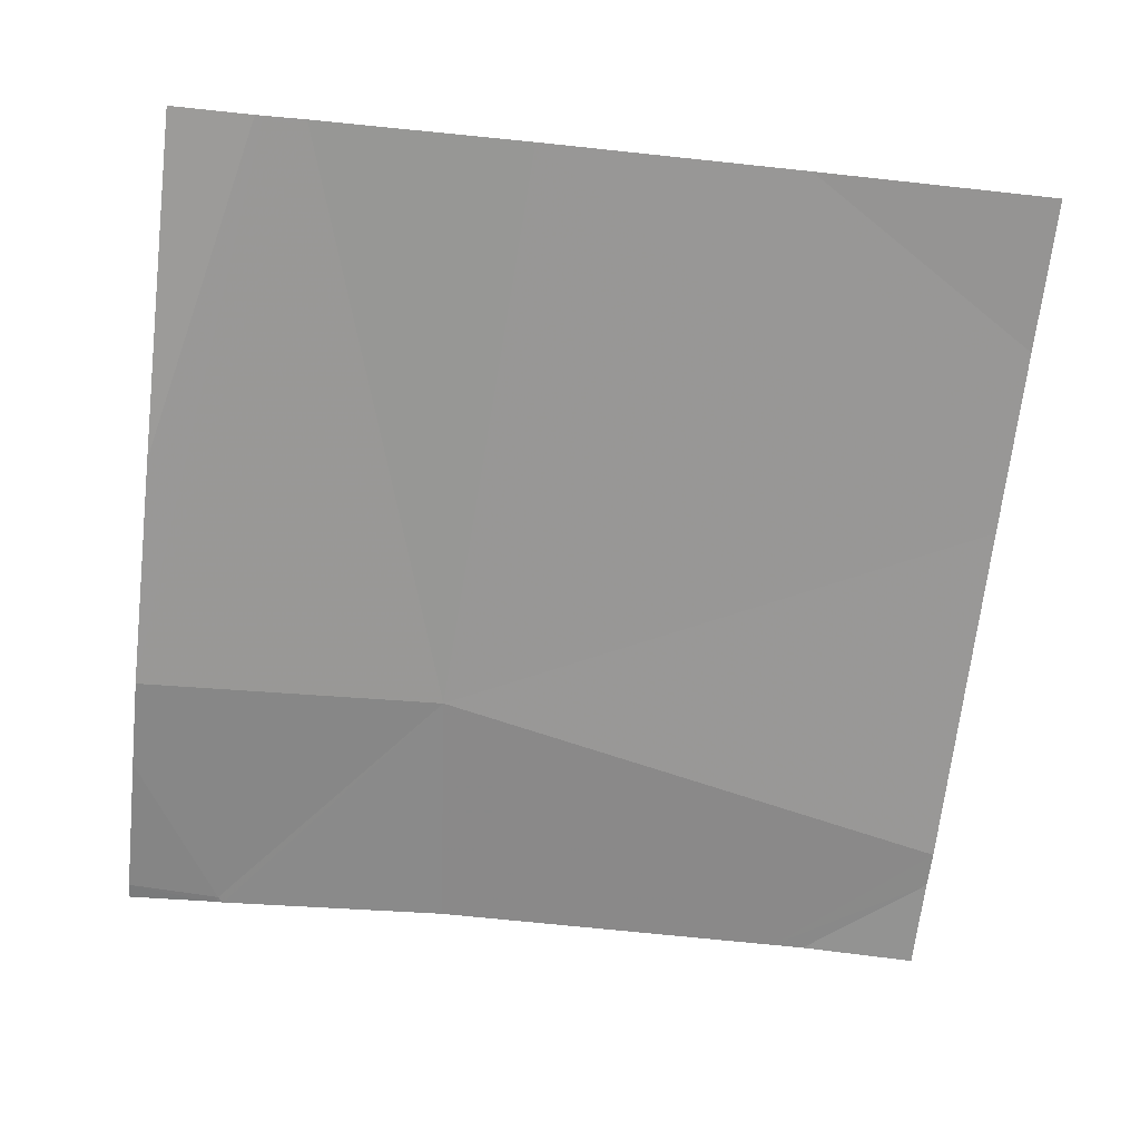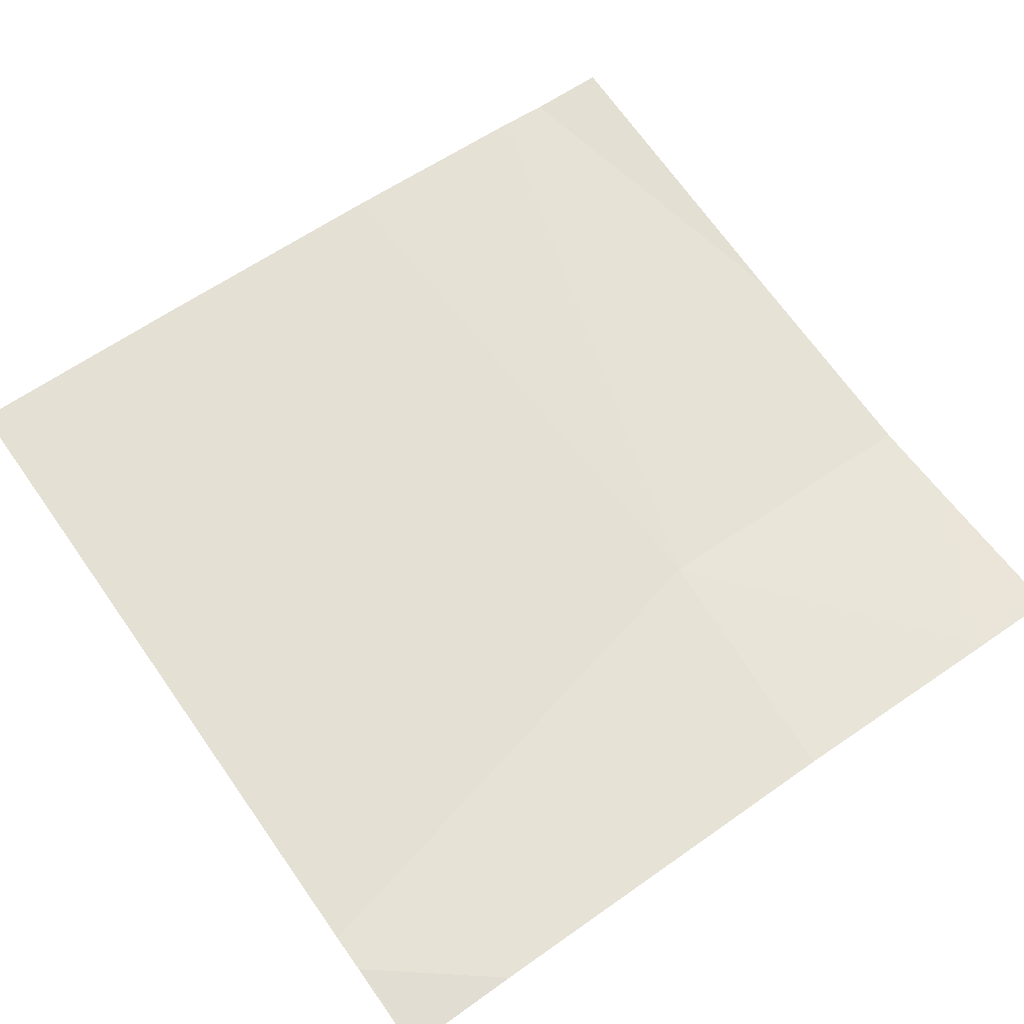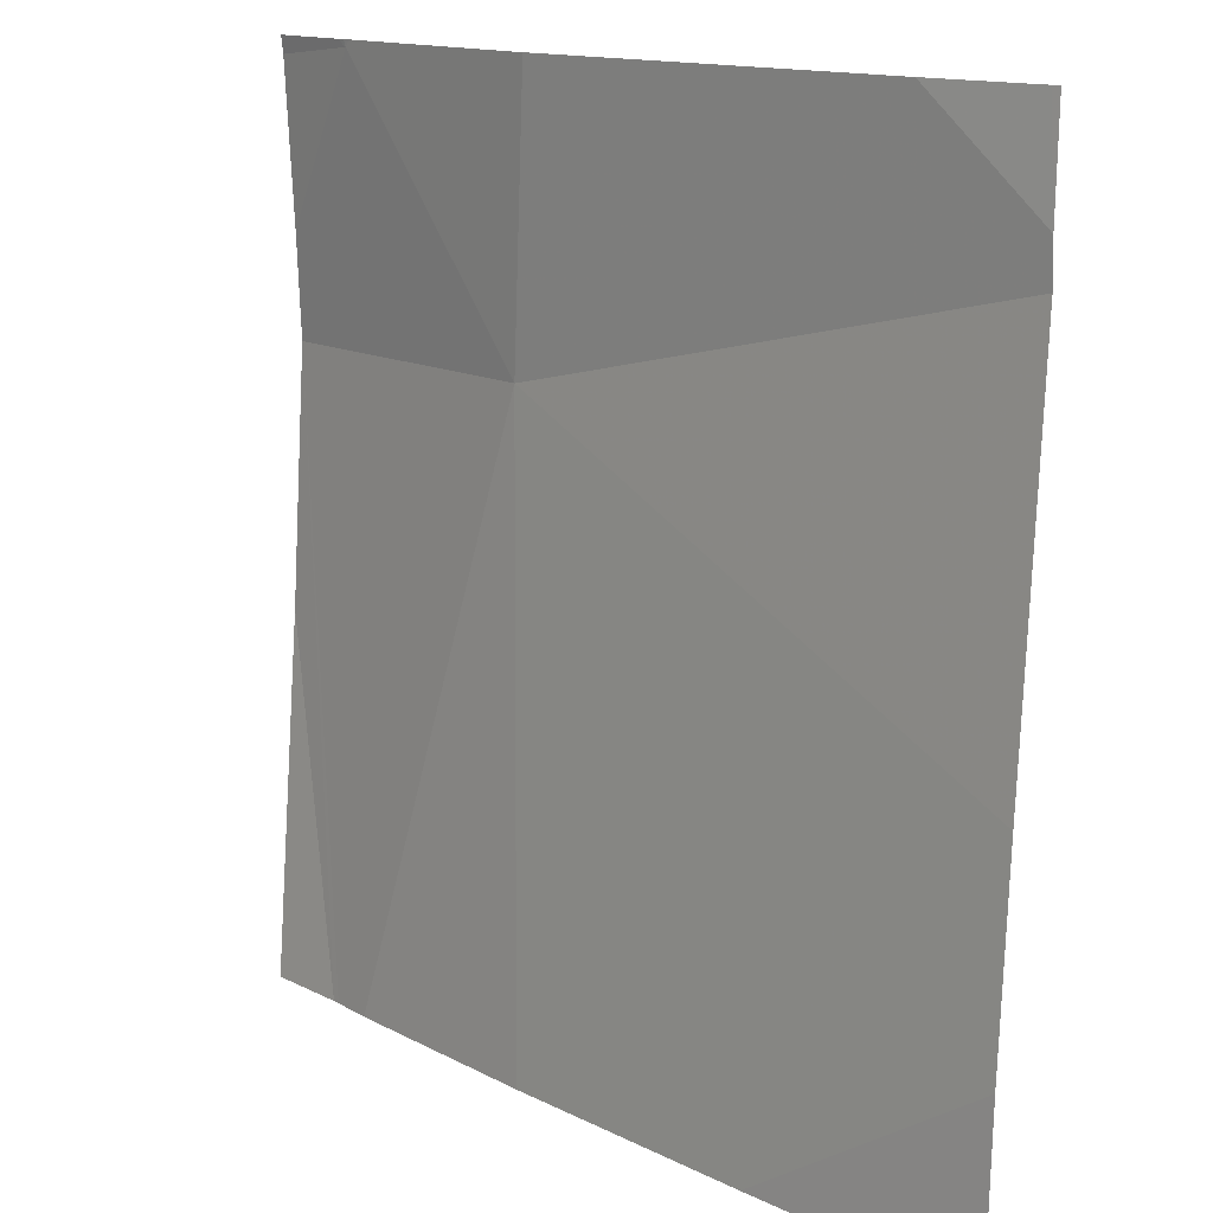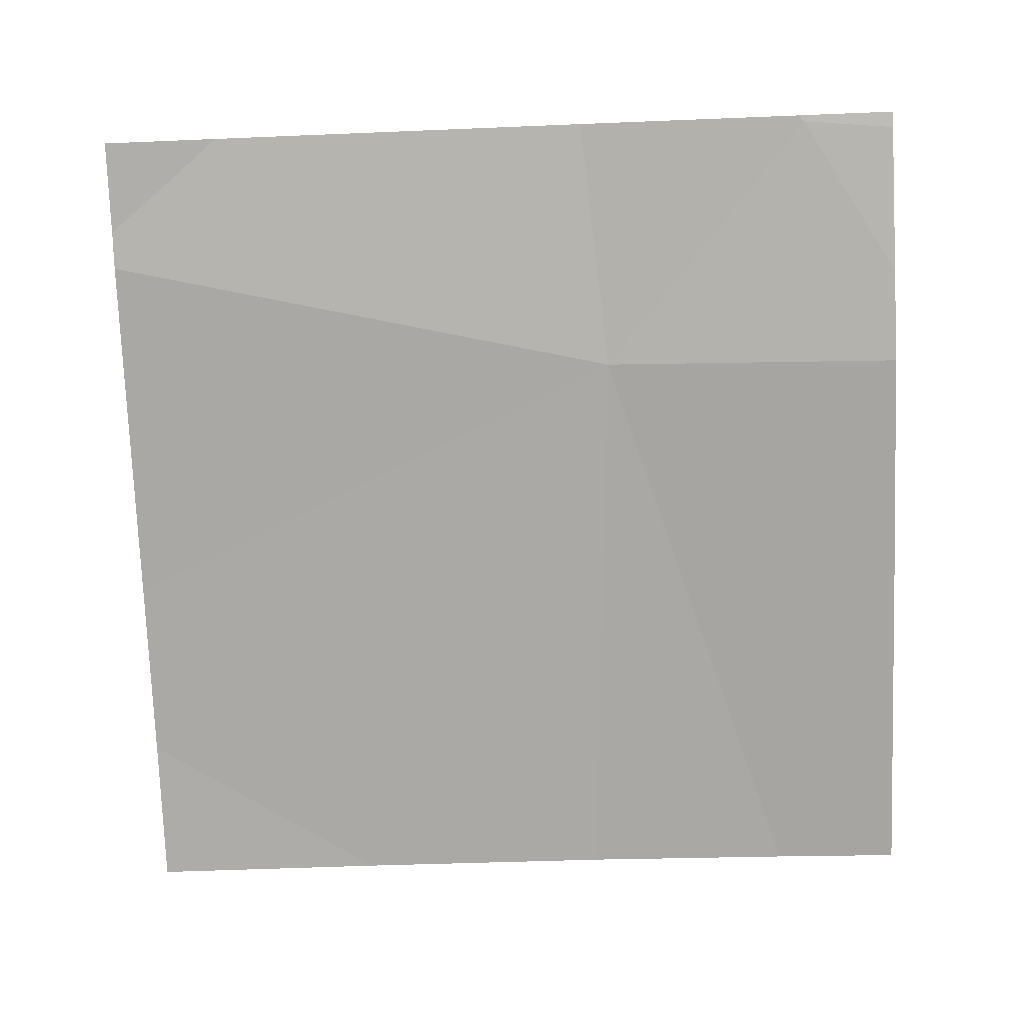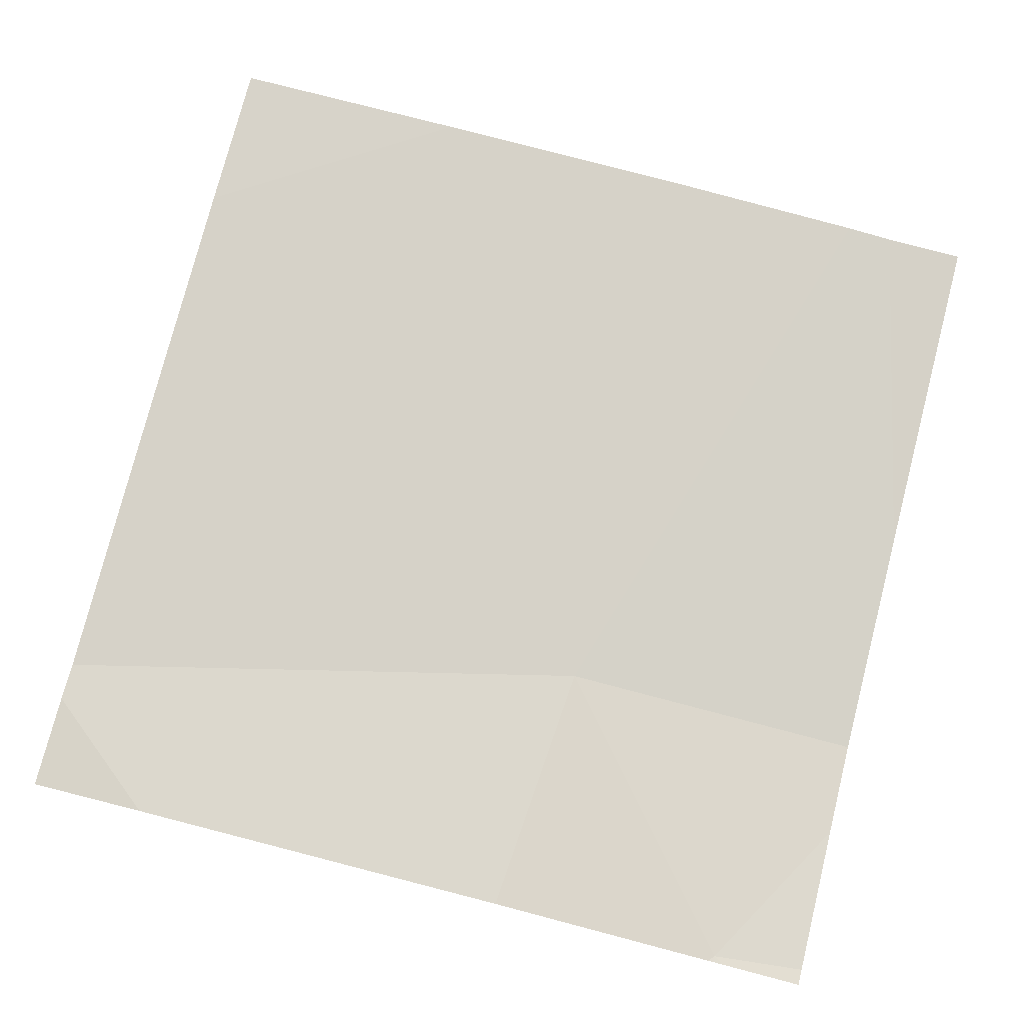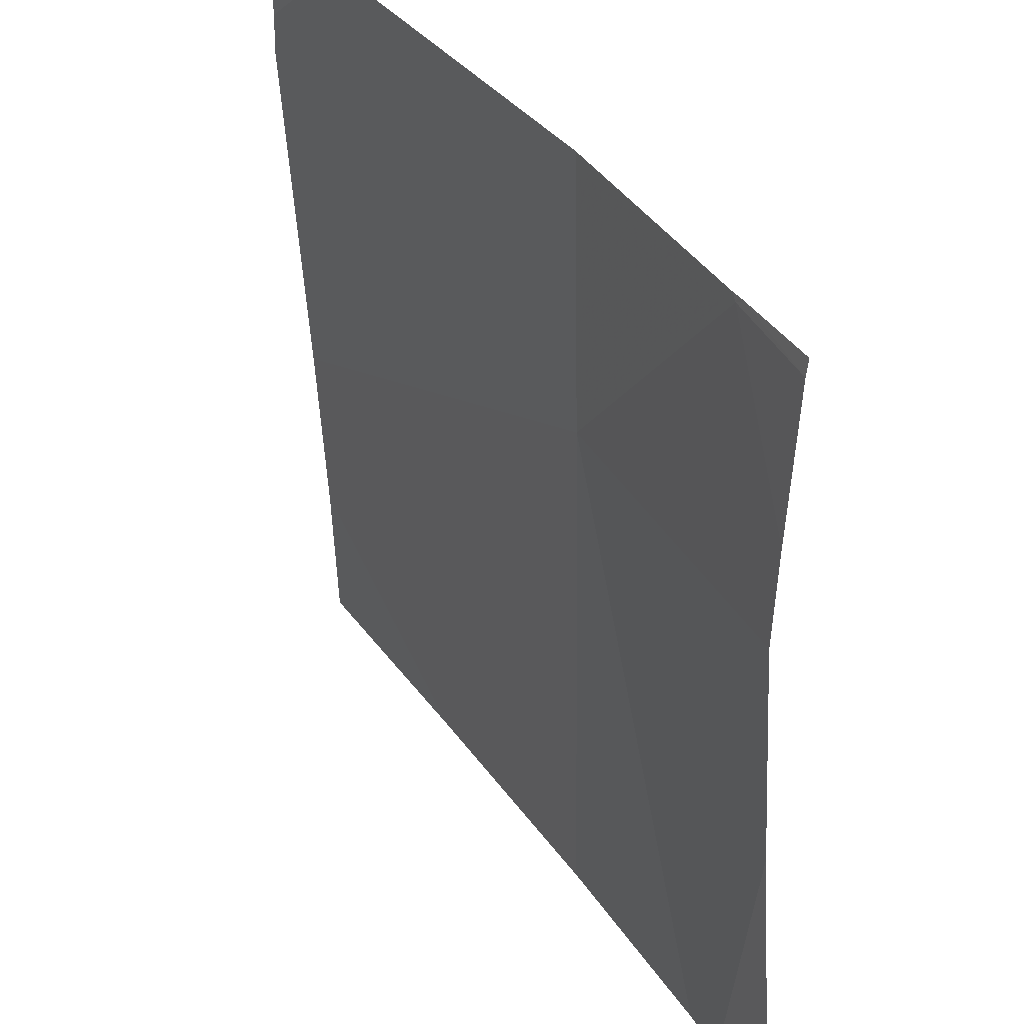
<metadata>
{"format":"obj","ext":"obj","renderer":"f3d","projection":"perspective","resolution":1024,"background":"white","views":[{"elev":-65.2,"azim":-6.6,"up":"+Z"},{"elev":65.1,"azim":144.6,"up":"+Z"},{"elev":13.9,"azim":45.9,"up":"+Y"},{"elev":-78.8,"azim":-177.7,"up":"+Z"},{"elev":74.5,"azim":-165.6,"up":"+Z"},{"elev":37.8,"azim":-122.9,"up":"+Y"}]}
</metadata>
<code>
v -113.5 242.6 483.2
v -113.5 242 483.3
v -113.5 242.2 483.2
v -114.3 242.8 483.2
v -113.5 242.7 483.2
v -114.3 242.8 483.2
v -114.1 242.5 483.2
v -113.6 242.8 483.2
v -114.3 241.8 483.2
v -114.3 241.8 483.2
v -114 241.8 483.3
v -114.4 242.8 483.2
v -114.4 242.6 483.2
v -114.4 242.5 483.2
v -114.4 242.2 483.2
v -114.3 242.8 483.2
v -114 242.8 483.2
v -113.7 241.8 483.3
v -113.8 241.8 483.3
v -114.3 241.8 483.2
v -114.4 241.8 483.2
v -113.5 241.8 483.3
v -113.6 242.8 483.2
v -114.3 242.8 483.2
v -114.4 242.8 483.2
v -113.5 242.8 483.2
v -113.5 242.8 483.2
f 23 5 26
f 7 4 13
f 9 14 20
f 7 1 8
f 17 7 8
f 18 3 19
f 6 7 17
f 11 7 9
f 10 15 21
f 8 1 5
f 12 4 24
f 3 7 11
f 13 4 12
f 14 7 13
f 8 5 23
f 14 15 10
f 1 7 3
f 9 7 14
f 6 4 7
f 18 2 3
f 19 3 11
f 20 14 10
f 16 4 6
f 22 2 18
f 24 4 16
f 25 12 24
f 26 5 27

</code>
